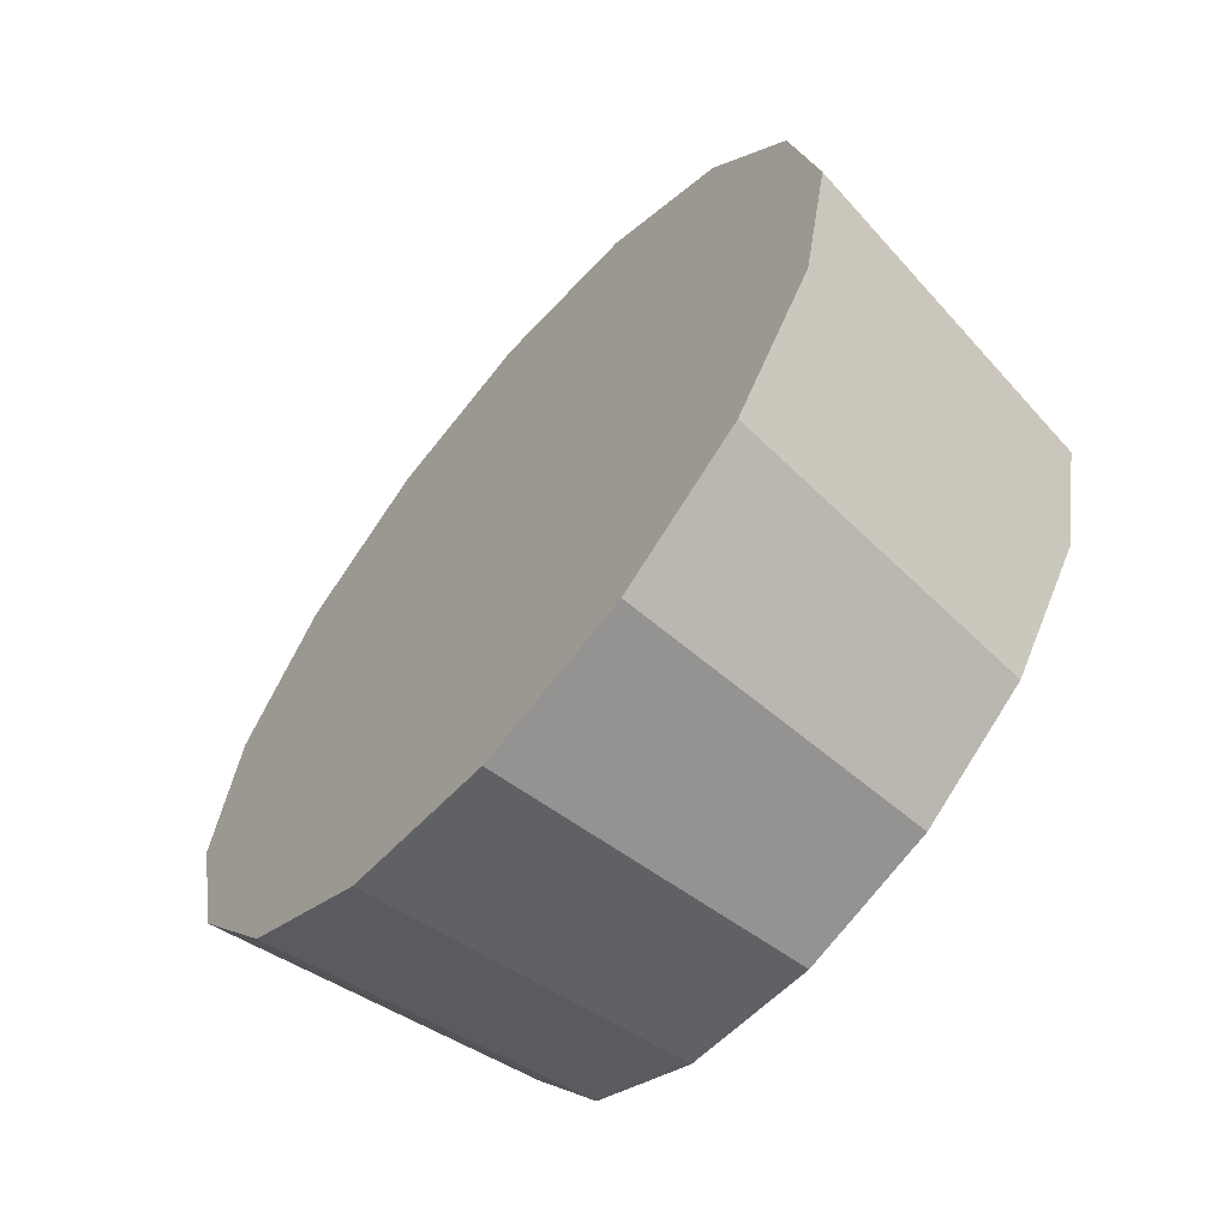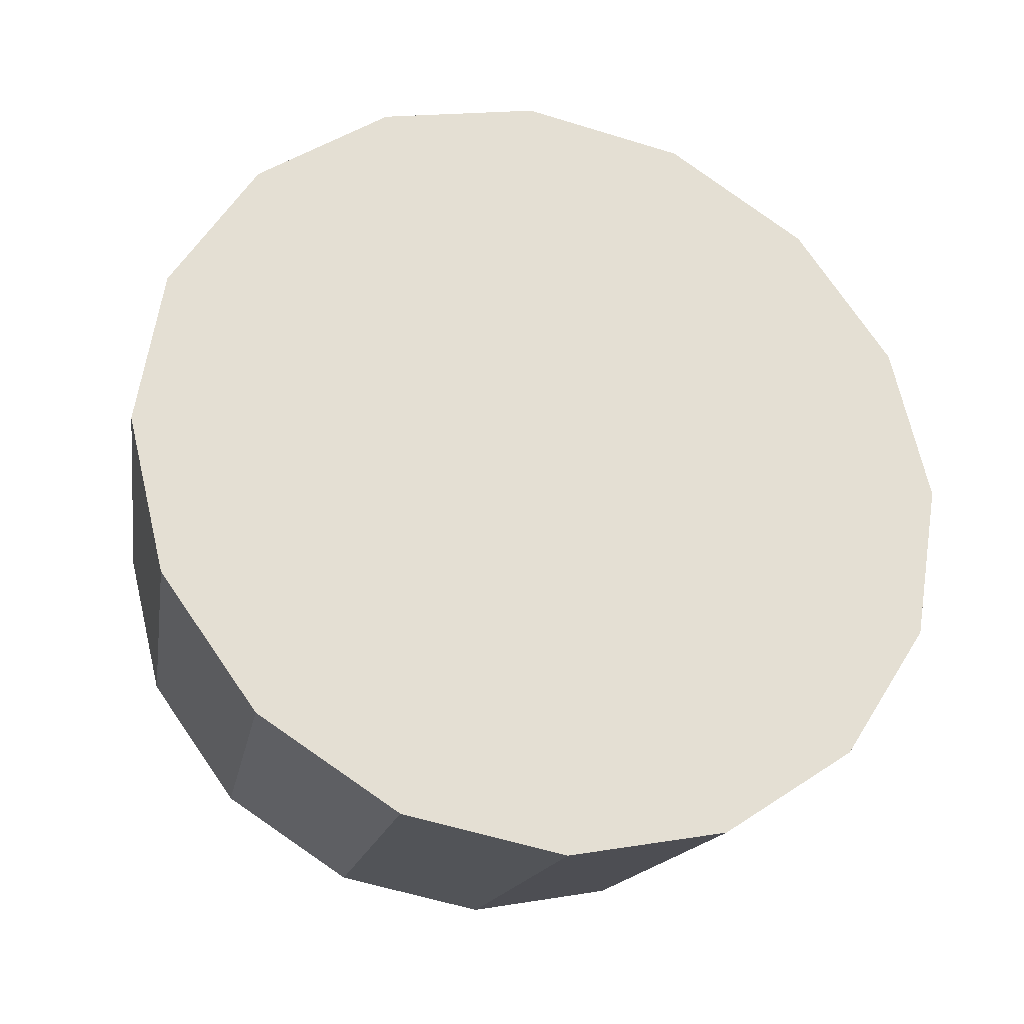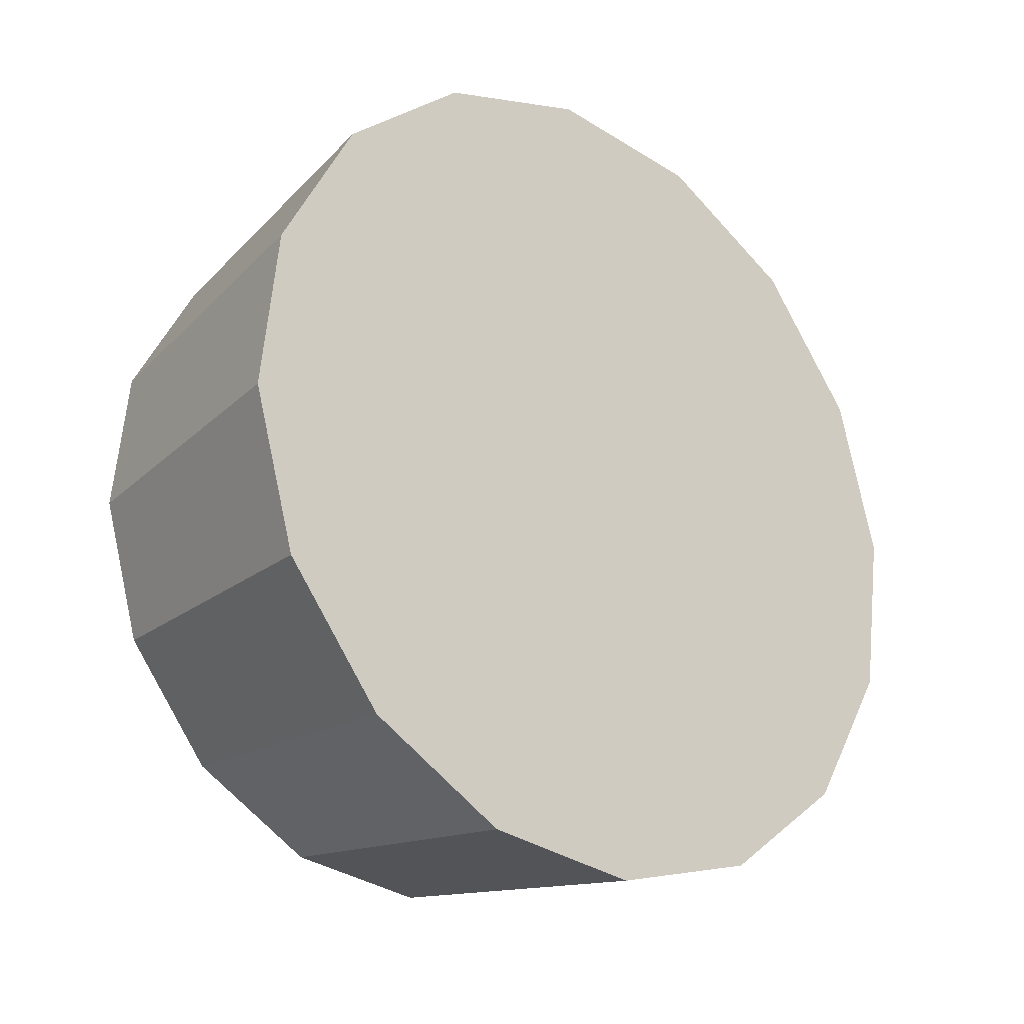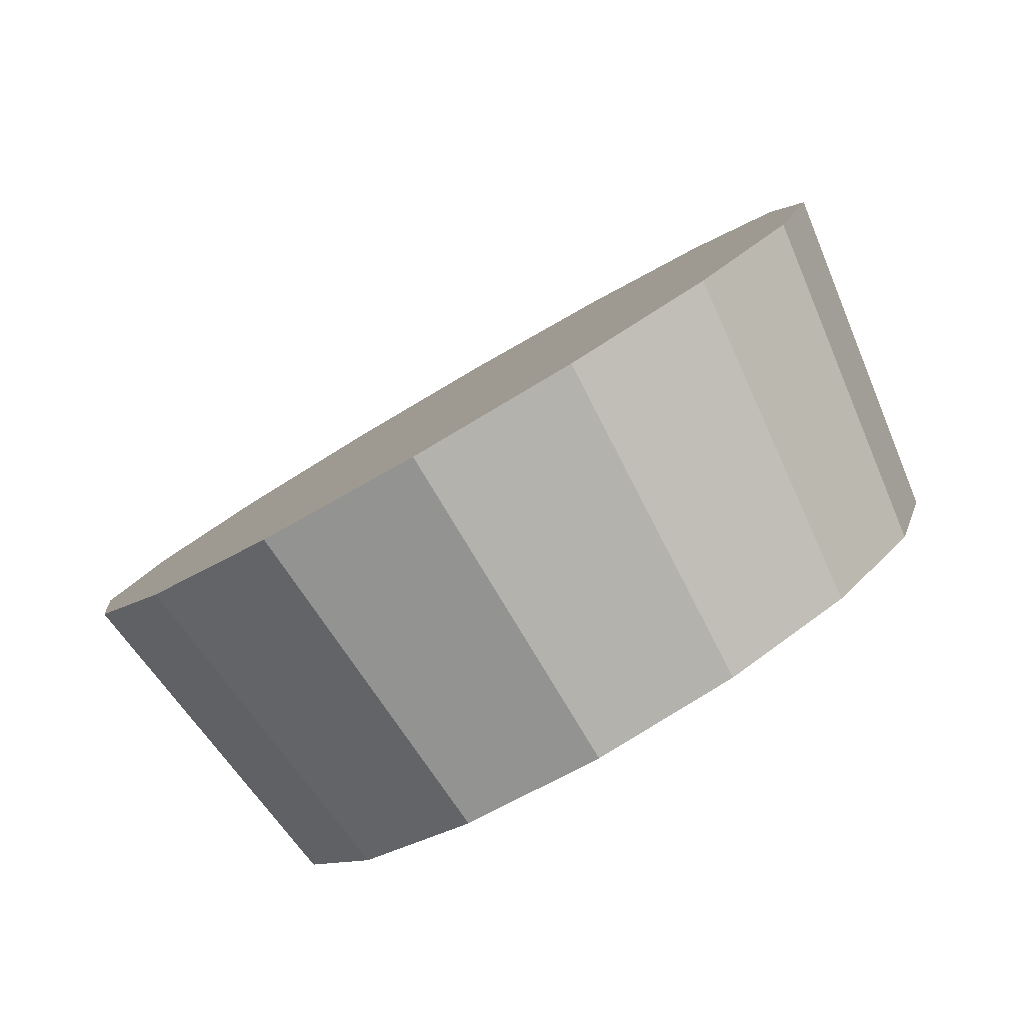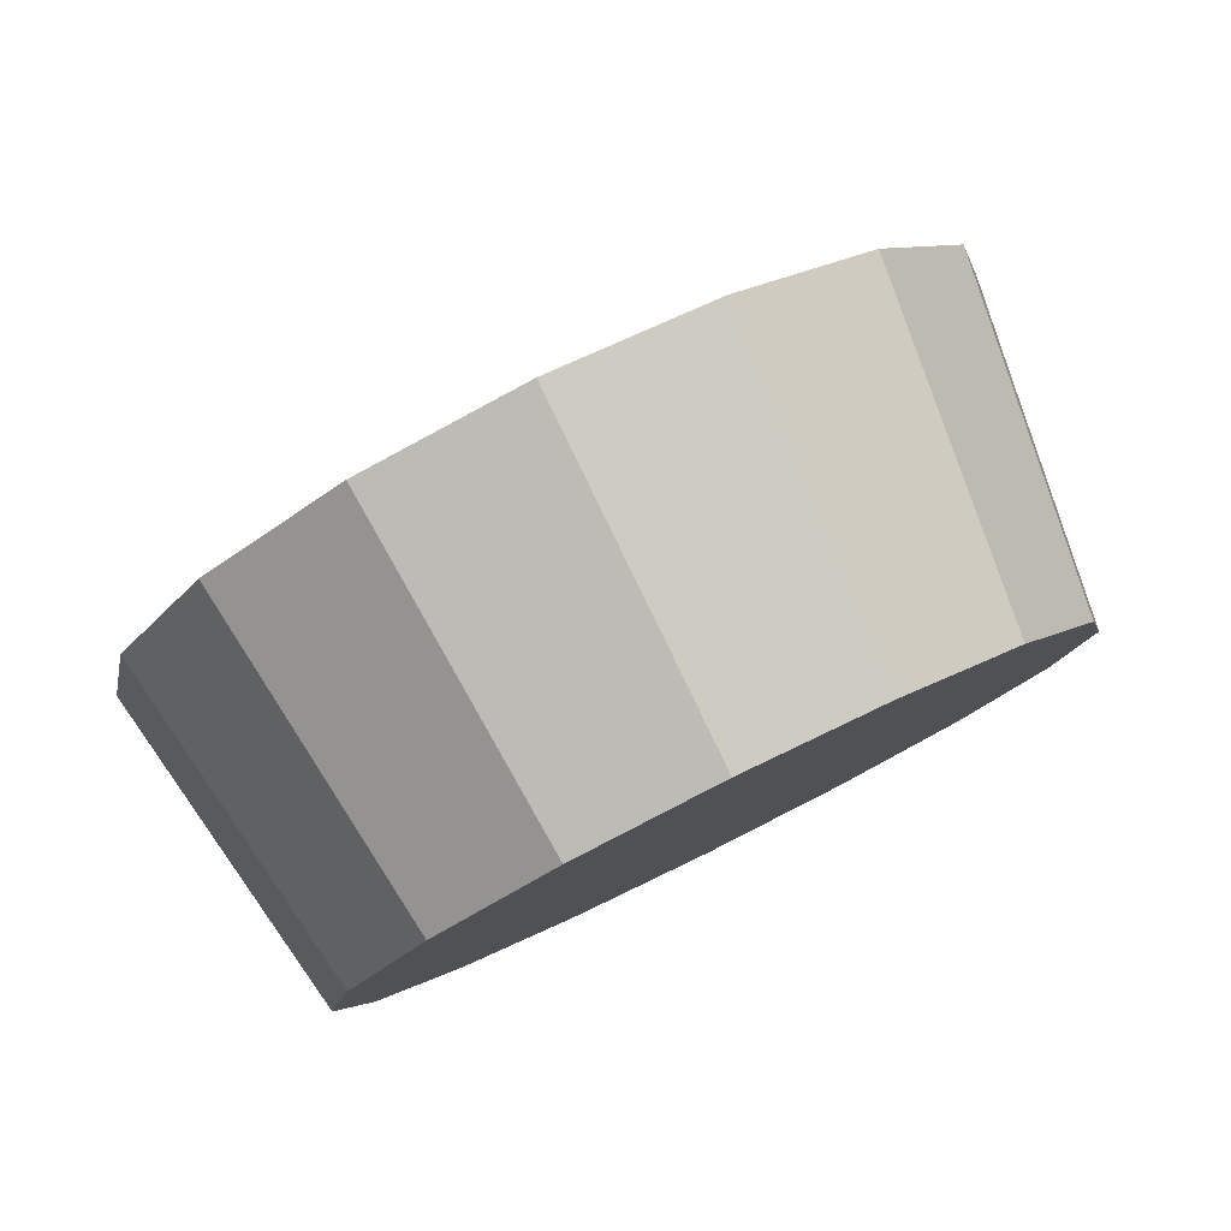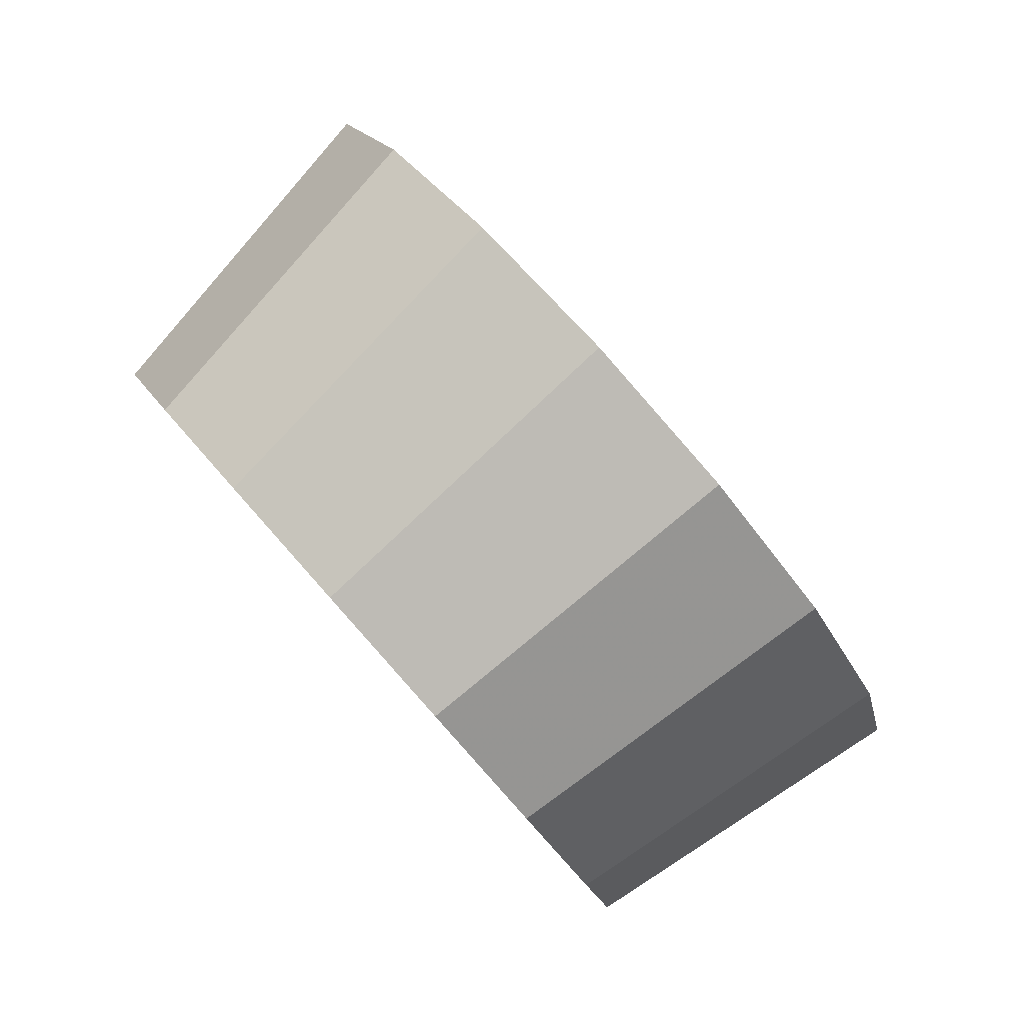
<metadata>
{"format":"obj","ext":"obj","renderer":"f3d","projection":"perspective","resolution":1024,"background":"white","views":[{"elev":55.5,"azim":69.3,"up":"+Y"},{"elev":9.1,"azim":-61.9,"up":"+Y"},{"elev":24.3,"azim":-94.7,"up":"+Y"},{"elev":-38.8,"azim":-95.9,"up":"+Z"},{"elev":38.7,"azim":11.1,"up":"+Z"},{"elev":-38.0,"azim":-107.4,"up":"+Y"}]}
</metadata>
<code>
v 0.1026 3.282 -2.457
v 0.1036 3.303 -2.476
v 0.09544 3.319 -2.498
v 0.07927 3.328 -2.521
v 0.05758 3.327 -2.54
v 0.03366 3.316 -2.553
v 0.01115 3.299 -2.557
v -0.00651 3.276 -2.553
v -0.01664 3.252 -2.54
v -0.01769 3.231 -2.521
v -0.009514 3.214 -2.498
v 0.006655 3.206 -2.476
v 0.02835 3.207 -2.457
v 0.05227 3.217 -2.444
v 0.07478 3.235 -2.439
v 0.09244 3.258 -2.444
v 0.04296 3.267 -2.498
v 0.04296 3.267 -2.498
v 0.04296 3.267 -2.498
v 0.04296 3.267 -2.498
v 0.04296 3.267 -2.498
v 0.04296 3.267 -2.498
v 0.04296 3.267 -2.498
v 0.04296 3.267 -2.498
v 0.04296 3.267 -2.498
v 0.04296 3.267 -2.498
v 0.04296 3.267 -2.498
v 0.04296 3.267 -2.498
v 0.04296 3.267 -2.498
v 0.04296 3.267 -2.498
v 0.04296 3.267 -2.498
v 0.04296 3.267 -2.498
v 0.07356 3.321 -2.411
v 0.07476 3.345 -2.433
v 0.06547 3.364 -2.458
v 0.0471 3.373 -2.484
v 0.02245 3.372 -2.506
v -0.004721 3.36 -2.52
v -0.03028 3.34 -2.525
v -0.05035 3.315 -2.52
v -0.06185 3.287 -2.506
v -0.06305 3.263 -2.484
v -0.05376 3.244 -2.458
v -0.03539 3.235 -2.433
v -0.01075 3.236 -2.411
v 0.01643 3.248 -2.396
v 0.04199 3.268 -2.391
v 0.06205 3.293 -2.396
v 0.005854 3.304 -2.458
v 0.005854 3.304 -2.458
v 0.005854 3.304 -2.458
v 0.005854 3.304 -2.458
v 0.005854 3.304 -2.458
v 0.005854 3.304 -2.458
v 0.005854 3.304 -2.458
v 0.005854 3.304 -2.458
v 0.005854 3.304 -2.458
v 0.005854 3.304 -2.458
v 0.005854 3.304 -2.458
v 0.005854 3.304 -2.458
v 0.005854 3.304 -2.458
v 0.005854 3.304 -2.458
v 0.005854 3.304 -2.458
v 0.005854 3.304 -2.458
f 33 34 49
f 49 34 50
f 34 35 50
f 50 35 51
f 35 36 51
f 51 36 52
f 36 37 52
f 52 37 53
f 37 38 53
f 53 38 54
f 38 39 54
f 54 39 55
f 39 40 55
f 55 40 56
f 40 41 56
f 56 41 57
f 41 42 57
f 57 42 58
f 42 43 58
f 58 43 59
f 43 44 59
f 59 44 60
f 44 45 60
f 60 45 61
f 45 46 61
f 61 46 62
f 46 47 62
f 62 47 63
f 47 48 63
f 63 48 64
f 48 33 64
f 64 33 49
f 2 1 17
f 2 17 18
f 3 2 18
f 3 18 19
f 4 3 19
f 4 19 20
f 5 4 20
f 5 20 21
f 6 5 21
f 6 21 22
f 7 6 22
f 7 22 23
f 8 7 23
f 8 23 24
f 9 8 24
f 9 24 25
f 10 9 25
f 10 25 26
f 11 10 26
f 11 26 27
f 12 11 27
f 12 27 28
f 13 12 28
f 13 28 29
f 14 13 29
f 14 29 30
f 15 14 30
f 15 30 31
f 16 15 31
f 16 31 32
f 1 16 32
f 1 32 17
f 49 50 17
f 17 50 18
f 50 51 18
f 18 51 19
f 51 52 19
f 19 52 20
f 52 53 20
f 20 53 21
f 53 54 21
f 21 54 22
f 54 55 22
f 22 55 23
f 55 56 23
f 23 56 24
f 56 57 24
f 24 57 25
f 57 58 25
f 25 58 26
f 58 59 26
f 26 59 27
f 59 60 27
f 27 60 28
f 60 61 28
f 28 61 29
f 61 62 29
f 29 62 30
f 62 63 30
f 30 63 31
f 63 64 31
f 31 64 32
f 64 49 32
f 32 49 17
f 1 2 33
f 33 2 34
f 2 3 34
f 34 3 35
f 3 4 35
f 35 4 36
f 4 5 36
f 36 5 37
f 5 6 37
f 37 6 38
f 6 7 38
f 38 7 39
f 7 8 39
f 39 8 40
f 8 9 40
f 40 9 41
f 9 10 41
f 41 10 42
f 10 11 42
f 42 11 43
f 11 12 43
f 43 12 44
f 12 13 44
f 44 13 45
f 13 14 45
f 45 14 46
f 14 15 46
f 46 15 47
f 15 16 47
f 47 16 48
f 16 1 48
f 48 1 33

</code>
